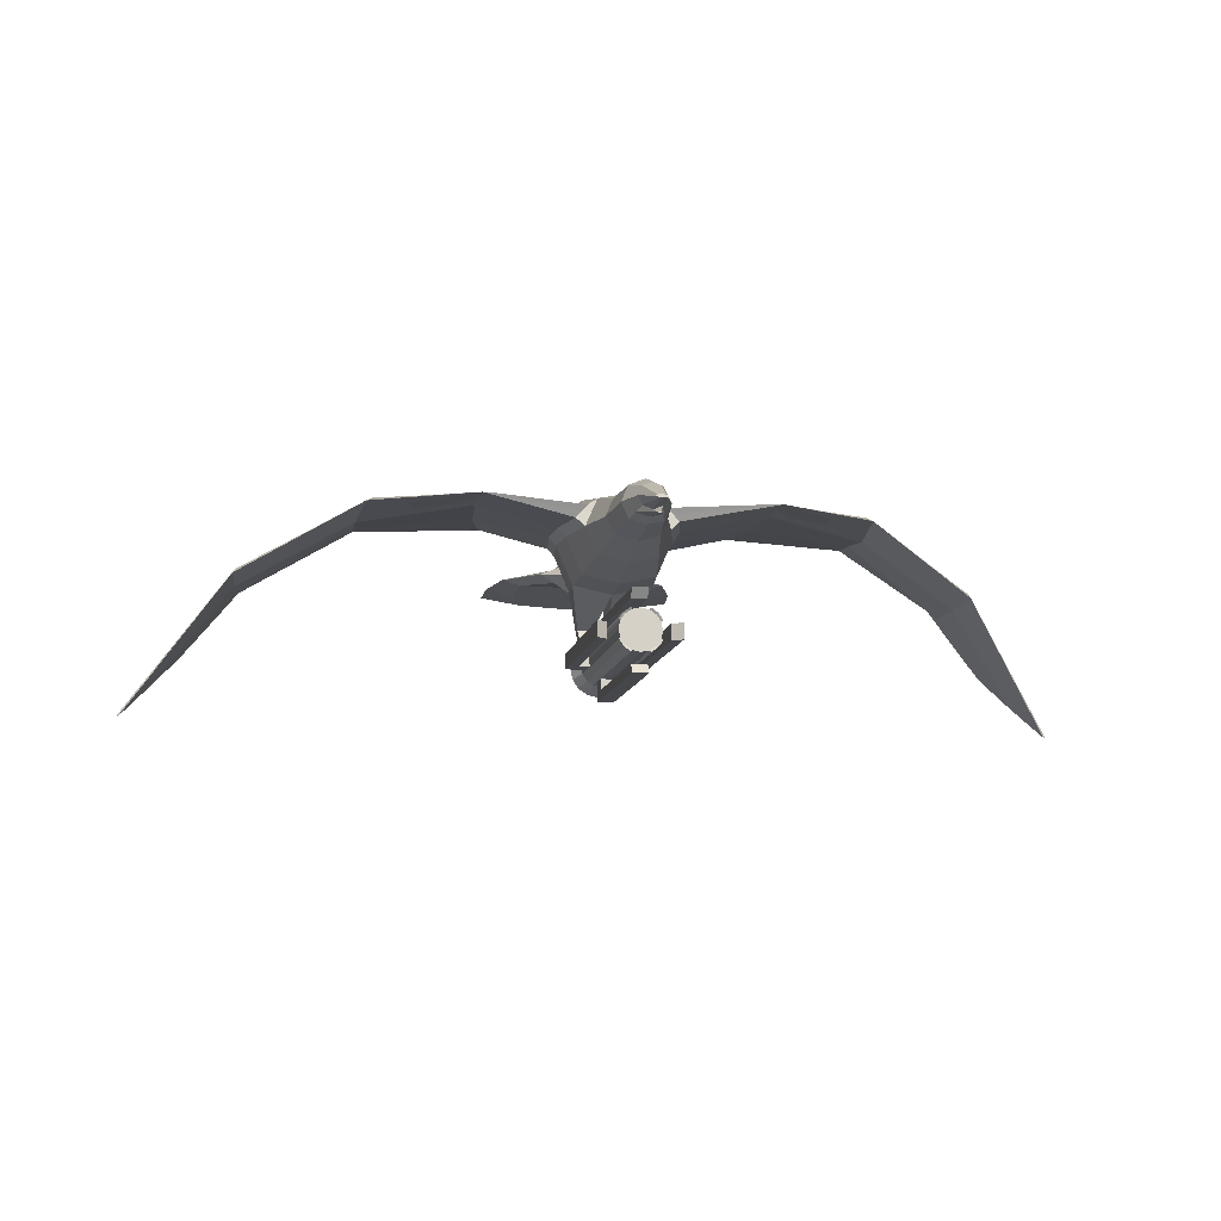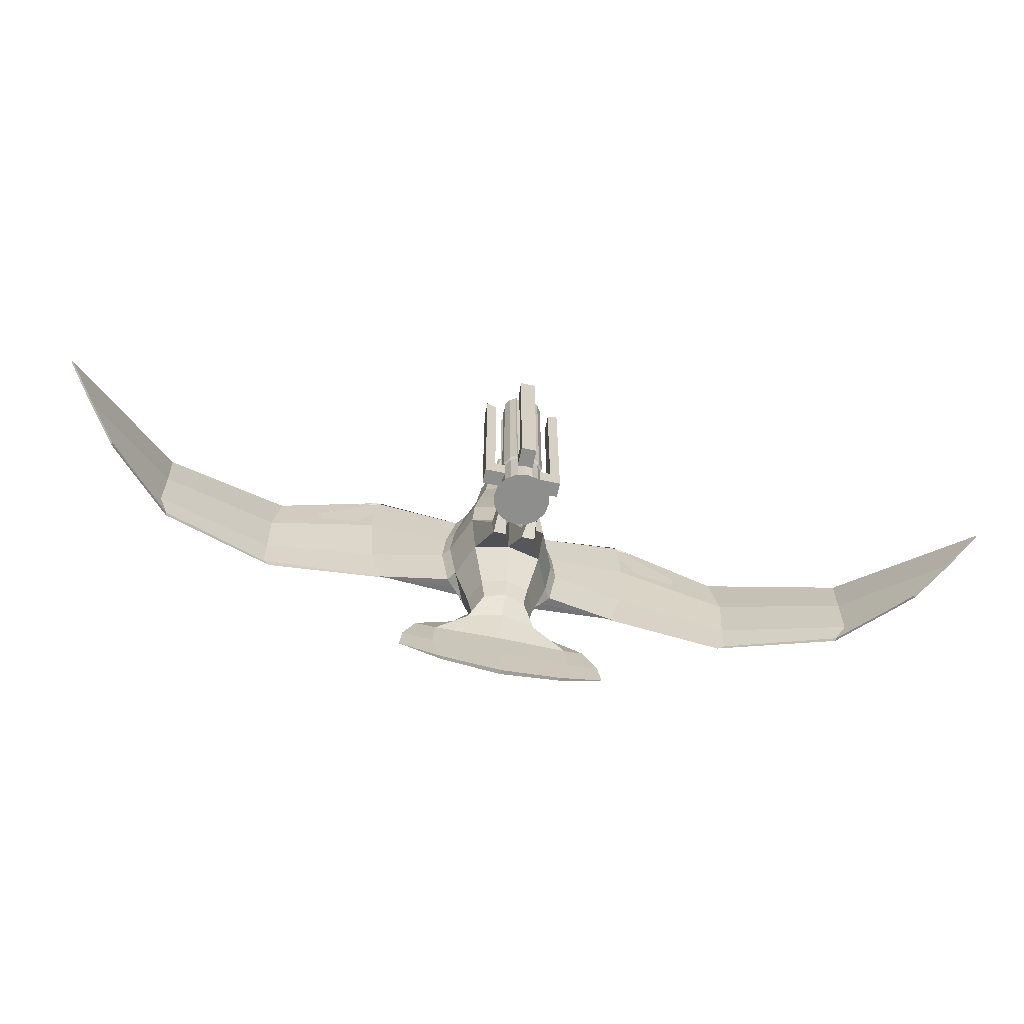
<metadata>
{"format":"obj","ext":"obj","renderer":"f3d","projection":"perspective","resolution":1024,"background":"white","views":[{"elev":-10.8,"azim":-10.0,"up":"+Y"},{"elev":-64.9,"azim":-11.9,"up":"+Z"}]}
</metadata>
<code>
o Cylinder
v -0.3884 0.1609 2.31
v -0.5455 0.2259 -2.342
v -0.2972 0.2972 2.31
v -0.4175 0.4175 -2.342
v -0.1609 0.3884 2.31
v -0.2259 0.5455 -2.342
v -0.3884 0.1609 -2.012
v -0.3884 0.1609 -1.789
v -0.3884 0.1609 -1.065
v -0.2973 0.2972 -2.012
v -0.2973 0.2972 -1.789
v -0.2972 0.2972 -1.065
v -0.1609 0.3884 -2.012
v -0.1609 0.3884 -1.789
v -0.1609 0.3884 -1.065
v -0.3884 0.1609 -1.486
v -0.2972 0.2972 -1.486
v -0.1609 0.3884 -1.486
v -0.1609 0.8117 -1.065
v -0.1609 0.8117 -1.486
v -0.8194 0.1609 -1.065
v -0.8194 0.1609 -1.486
v -0.1609 0.6169 -1.486
v -0.1609 0.6169 -1.065
v -0.6092 0.1609 -1.486
v -0.6092 0.1609 -1.065
v -0.8194 0.1609 2.31
v -0.6092 0.1609 2.154
v -0.4181 0.1906 2.342
v -0.327 0.327 2.342
v -0.1906 0.4181 2.342
v -0.4181 0.1906 -1.012
v -0.327 0.327 -1.012
v -0.1906 0.4181 -1.012
v -0.1609 0.8117 2.31
v -0.1609 0.6169 2.154
v -0.4204 0 2.31
v -0.5904 0 -2.342
v -0.3884 -0.1609 2.31
v -0.5455 -0.2259 -2.342
v -0.2972 -0.2972 2.31
v -0.4175 -0.4175 -2.342
v -0.1609 -0.3884 2.31
v -0.2259 -0.5455 -2.342
v -0.4204 0 -2.012
v -0.4204 0 -1.789
v -0.4204 0 -1.065
v -0.3884 -0.1609 -2.012
v -0.3884 -0.1609 -1.789
v -0.3884 -0.1609 -1.065
v -0.2972 -0.2972 -2.012
v -0.2972 -0.2972 -1.789
v -0.2972 -0.2972 -1.065
v -0.1609 -0.3884 -2.012
v -0.1609 -0.3884 -1.789
v -0.1609 -0.3884 -1.065
v -0.4204 0 -1.486
v -0.3884 -0.1609 -1.486
v -0.2972 -0.2972 -1.486
v -0.1609 -0.3884 -1.486
v -0.1609 -0.8117 -1.065
v -0.1609 -0.8117 -1.486
v -0.8194 0 -1.065
v -0.8194 -0.1609 -1.065
v -0.8194 0 -1.486
v -0.8194 -0.1609 -1.486
v -0.1609 -0.6169 -1.486
v -0.1609 -0.6169 -1.065
v -0.6092 0 -1.486
v -0.6092 -0.1609 -1.486
v -0.6092 -0.1609 -1.065
v -0.6092 0 -1.065
v -0.8194 -0 2.31
v -0.8194 -0.1609 2.31
v -0.6092 -0.1609 2.154
v -0.6092 -0 2.154
v -0.4181 -0.1906 2.342
v -0.327 -0.327 2.342
v -0.1906 -0.4181 2.342
v -0.4181 -0.1906 -1.012
v -0.327 -0.327 -1.012
v -0.1906 -0.4181 -1.012
v -0.1609 -0.8117 2.31
v -0.1609 -0.6169 2.154
v -1.199 2.008 -6.032
v -0.03297 2.027 4.368
v -1.199 2.069 -6.039
v -0.08241 2.079 4.362
v -2.076 2.077 -5.707
v -0.1177 2.044 4.366
v -1.355 2.164 -4.603
v -0.6997 2.112 -3.947
v -0.4218 1.802 -3.544
v -0.4919 1.732 -3.03
v -0.7 1.524 -1.877
v -0.8041 1.422 -0.7449
v -0.7507 1.482 0.07177
v -0.6025 1.663 1.057
v -0.4435 1.869 1.999
v -0.3365 1.941 2.938
v -0.1874 2.085 3.502
v -0.9892 2.279 -4.618
v -0.411 2.517 -3.998
v -0.4219 2.645 -3.544
v -0.4919 2.715 -3.03
v -0.6993 2.921 -1.877
v -0.8041 3.025 -0.7449
v -0.7507 2.965 0.07177
v -0.6025 2.784 1.057
v -0.4506 2.573 1.934
v -0.3365 2.61 2.867
v -0.1874 2.458 3.46
v -1.762 2.238 -4.435
v -1 2.296 -3.97
v -0.6027 2.223 -3.544
v -0.7027 2.224 -3.03
v -1.001 2.22 -1.877
v -1.148 2.223 -0.7449
v -1.068 2.224 0.07177
v -0.8435 2.221 1.057
v -0.6017 2.221 1.935
v -0.4808 2.275 2.902
v -0.2677 2.271 3.481
v -1.407 2.084 -5.317
v -1.186 2.175 -5.329
v -2.025 2.153 -5.106
v -1.199 2.038 -6.036
v -0.1684 0.7548 -2.114
v -0.4813 0.7548 -2.114
v -0.4408 0.7548 -2.555
v -0.1684 0.7548 -2.555
v -0.262 2.015 3.222
v -0.262 2.536 3.162
v -0.3743 2.276 3.192
v -0.03099 1.824 4.114
v -0.04332 1.818 4.115
v -1.638 2.073 -5.873
v -0.1001 2.062 4.364
v -1.376 2.259 -4.526
v -0.7057 2.407 -3.984
v -0.5123 2.434 -3.544
v -0.5973 2.47 -3.03
v -0.8502 2.569 -1.877
v -5.155 2.493 -0.5688
v -7.445 1.362 -1.701
v -0.7228 2.501 1.057
v -0.5262 2.397 1.934
v -0.4086 2.443 2.885
v -0.2276 2.365 3.47
v -1.606 2.164 -5.217
v -0.3181 2.406 3.177
v -8.212 0.5296 -3.11
v -8.556 0.1358 -3.164
v -9.121 -0.5295 -2.824
v -9.664 -1.182 -2.421
v -8.18 0.5028 -3.11
v -8.52 0.1051 -3.164
v -9.087 -0.5578 -2.824
v -9.639 -1.203 -2.421
v -8.196 0.5162 -3.11
v -8.538 0.1204 -3.164
v -9.104 -0.5437 -2.824
v -9.652 -1.192 -2.421
v -2.928 2.655 0.6002
v -1.228 2.404 0.02213
v -1.138 2.399 -1.898
v -2.608 2.712 -1.753
v -5.129 2.651 -2.146
v -7.27 1.57 -2.892
v -7.498 1.429 -0.6918
v -5.024 2.641 0.6898
v -2.915 2.638 1.764
v -1.021 2.399 0.9972
v -0.9891 2.563 -1.898
v -2.486 2.711 -1.753
v -5.066 2.691 -2.146
v -7.268 1.604 -2.892
v -7.266 1.637 -2.892
v -5.001 2.729 -2.146
v -2.363 2.711 -1.753
v -0.8408 2.729 -1.898
v -0.7839 2.665 0.9972
v -7.454 1.499 -0.6918
v -7.476 1.464 -0.6918
v -4.96 2.671 0.6898
v -2.815 2.63 1.764
v -0.9025 2.531 0.9972
v -7.439 1.37 -2.68
v -5.132 2.603 -1.493
v -2.823 2.684 -0.8061
v -1.291 2.402 -0.7864
v -0.9148 2.752 0.02214
v -2.675 2.698 0.6002
v -5.01 2.602 -0.5688
v -7.422 1.457 -1.701
v -0.9521 2.779 -0.7864
v -2.548 2.717 -0.8061
v -4.981 2.707 -1.493
v -7.43 1.453 -2.68
v -2.717 2.632 1.764
v -4.895 2.7 0.6898
v 0.3884 0.1609 2.31
v 0.5455 0.2259 -2.342
v 0.2972 0.2972 2.31
v 0.4175 0.4175 -2.342
v 0.1609 0.3884 2.31
v 0.2259 0.5455 -2.342
v 0 0.4204 2.31
v -0 0.5904 -2.342
v 0.3884 0.1609 -2.012
v 0.3884 0.1609 -1.789
v 0.3884 0.1609 -1.065
v 0.2972 0.2972 -2.012
v 0.2972 0.2972 -1.789
v 0.2972 0.2972 -1.065
v 0.1609 0.3884 -2.012
v 0.1609 0.3884 -1.789
v 0.1609 0.3884 -1.065
v -0 0.4204 -2.012
v -0 0.4204 -1.789
v -0 0.4204 -1.065
v 0.3884 0.1609 -1.486
v 0.2972 0.2972 -1.486
v 0.1609 0.3884 -1.486
v -0 0.4204 -1.486
v 0.1609 0.8117 -1.065
v -0 0.8117 -1.065
v 0.1609 0.8117 -1.486
v -0 0.8117 -1.486
v 0.8194 0.1609 -1.065
v 0.8194 0.1609 -1.486
v -0 0.6169 -1.486
v 0.1609 0.6169 -1.486
v 0.1609 0.6169 -1.065
v -0 0.6169 -1.065
v 0.6092 0.1609 -1.486
v 0.6092 0.1609 -1.065
v 0.8194 0.1609 2.31
v 0.6092 0.1609 2.154
v 0.4181 0.1906 2.342
v 0.327 0.327 2.342
v 0.1906 0.4181 2.342
v 0.4181 0.1906 -1.012
v 0.327 0.327 -1.012
v 0.1906 0.4181 -1.012
v 0.1609 0.8117 2.31
v 0 0.8117 2.31
v 0.1609 0.6169 2.154
v 0 0.6169 2.154
v 0.4204 0 2.31
v 0.5904 0 -2.342
v 0.3884 -0.1609 2.31
v 0.5455 -0.2259 -2.342
v 0.2973 -0.2972 2.31
v 0.4175 -0.4175 -2.342
v 0.1609 -0.3884 2.31
v 0.2259 -0.5455 -2.342
v 0 -0.4204 2.31
v -0 -0.5904 -2.342
v 0.4204 0 -2.012
v 0.4204 0 -1.789
v 0.4204 0 -1.065
v 0.3884 -0.1609 -2.012
v 0.3884 -0.1609 -1.789
v 0.3884 -0.1609 -1.065
v 0.2972 -0.2972 -2.012
v 0.2972 -0.2972 -1.789
v 0.2972 -0.2972 -1.065
v 0.1609 -0.3884 -2.012
v 0.1609 -0.3884 -1.789
v 0.1609 -0.3884 -1.065
v -0 -0.4204 -2.012
v -0 -0.4204 -1.789
v -0 -0.4204 -1.065
v 0.4204 0 -1.486
v 0.3884 -0.1609 -1.486
v 0.2972 -0.2972 -1.486
v 0.1609 -0.3884 -1.486
v -0 -0.4204 -1.486
v 0.1609 -0.8117 -1.065
v 0 -0.8117 -1.065
v 0.1609 -0.8117 -1.486
v -0 -0.8117 -1.486
v 0.8194 0 -1.065
v 0.8194 -0.1609 -1.065
v 0.8194 0 -1.486
v 0.8194 -0.1609 -1.486
v -0 -0.6169 -1.486
v 0.1609 -0.6169 -1.486
v 0.1609 -0.6169 -1.065
v 0 -0.6169 -1.065
v 0.6092 0 -1.486
v 0.6092 -0.1609 -1.486
v 0.6092 -0.1609 -1.065
v 0.6092 0 -1.065
v 0.8194 -0 2.31
v 0.8194 -0.1609 2.31
v 0.6092 -0.1609 2.154
v 0.6092 -0 2.154
v 0.4181 -0.1906 2.342
v 0.327 -0.327 2.342
v 0.1906 -0.4181 2.342
v 0.4181 -0.1906 -1.012
v 0.327 -0.327 -1.012
v 0.1906 -0.4181 -1.012
v 0.1609 -0.8117 2.31
v 0 -0.8117 2.31
v 0.1609 -0.6169 2.154
v 0 -0.6169 2.154
v 1.199 2.008 -6.032
v 0.03297 2.027 4.368
v 1.199 2.069 -6.039
v 0.08241 2.079 4.362
v 2.076 2.077 -5.707
v 0.1177 2.044 4.366
v 1.355 2.164 -4.603
v 0.6997 2.112 -3.947
v 0.4218 1.802 -3.544
v 0.4919 1.732 -3.03
v 0.7 1.524 -1.877
v 0.8041 1.422 -0.7449
v 0.7507 1.482 0.07177
v 0.6025 1.663 1.057
v 0.4435 1.869 1.999
v 0.3365 1.941 2.938
v 0.1874 2.085 3.502
v 0.9892 2.279 -4.618
v 0.411 2.517 -3.998
v 0.4219 2.645 -3.544
v 0.4919 2.715 -3.03
v 0.6993 2.921 -1.877
v 0.8041 3.025 -0.7449
v 0.7507 2.965 0.07177
v 0.6025 2.784 1.057
v 0.4506 2.573 1.934
v 0.3365 2.61 2.867
v 0.1874 2.458 3.46
v 1.762 2.238 -4.435
v 1 2.296 -3.97
v 0.6027 2.223 -3.544
v 0.7027 2.224 -3.03
v 1.001 2.22 -1.877
v 1.148 2.223 -0.7449
v 1.068 2.224 0.07177
v 0.8435 2.221 1.057
v 0.6017 2.221 1.935
v 0.4808 2.275 2.902
v 0.2677 2.271 3.481
v 1.407 2.084 -5.317
v 1.186 2.175 -5.329
v 2.025 2.153 -5.106
v 1.199 2.038 -6.036
v 0.1684 0.7548 -2.114
v 0.4813 0.7548 -2.114
v 0.4408 0.7548 -2.555
v 0.1684 0.7548 -2.555
v 5e-06 1.976 -6.209
v 0 2.039 4.367
v 4e-06 2.063 -6.22
v 0 2.094 4.36
v 5e-06 2.019 -6.215
v 0 2.069 4.363
v -0 2.145 -4.6
v -0 1.947 -3.937
v -0 1.673 -3.544
v -0 1.595 -3.03
v -0 1.364 -1.877
v -0 1.251 -0.7449
v -0 1.318 0.07177
v -0 1.519 1.057
v -0 1.732 2.056
v 0 1.855 2.947
v 0 2.005 3.511
v -0 2.537 3.45
v -0 2.753 2.852
v -0 2.739 2.058
v -0 2.904 1.057
v -0 3.083 0.07177
v -0 3.142 -0.7449
v -0 3.042 -1.877
v -0 2.837 -3.03
v -0 2.768 -3.544
v -0 2.587 -4.004
v -0 2.298 -4.62
v -0 2.194 -5.331
v 0 2.069 -5.315
v 0 1.932 3.231
v -0 2.647 3.149
v 0.262 2.015 3.222
v 0.262 2.536 3.162
v 0.3743 2.276 3.192
v 0.03099 1.824 4.114
v 0 1.811 4.116
v 0 1.804 4.116
v 0.04332 1.818 4.115
v 0 2.082 4.362
v 1.638 2.073 -5.873
v 0.1001 2.062 4.364
v 1.376 2.259 -4.526
v 0.7057 2.407 -3.984
v 0.5123 2.434 -3.544
v 0.5973 2.47 -3.03
v 0.8502 2.569 -1.877
v 5.155 2.493 -0.5688
v 7.445 1.362 -1.701
v 0.7228 2.501 1.057
v 0.5262 2.397 1.934
v 0.4086 2.443 2.885
v 0.2276 2.365 3.47
v 1.606 2.164 -5.217
v 0.3181 2.406 3.177
v 8.212 0.5296 -3.11
v 8.556 0.1358 -3.164
v 9.121 -0.5295 -2.824
v 9.664 -1.182 -2.421
v 8.18 0.5028 -3.11
v 8.52 0.1051 -3.164
v 9.087 -0.5578 -2.824
v 9.639 -1.203 -2.421
v 8.196 0.5162 -3.11
v 8.538 0.1204 -3.164
v 9.104 -0.5437 -2.824
v 9.652 -1.192 -2.421
v 2.928 2.655 0.6002
v 1.228 2.404 0.02213
v 1.138 2.399 -1.898
v 2.608 2.712 -1.753
v 5.129 2.651 -2.146
v 7.27 1.57 -2.892
v 7.498 1.429 -0.6918
v 5.024 2.641 0.6898
v 2.915 2.638 1.764
v 1.021 2.399 0.9972
v 0.9891 2.563 -1.898
v 2.486 2.711 -1.753
v 5.066 2.691 -2.146
v 7.268 1.604 -2.892
v 7.266 1.637 -2.892
v 5.001 2.729 -2.146
v 2.363 2.711 -1.753
v 0.8408 2.729 -1.898
v 0.7839 2.665 0.9972
v 7.454 1.499 -0.6918
v 7.476 1.464 -0.6918
v 4.96 2.671 0.6898
v 2.815 2.63 1.764
v 0.9025 2.531 0.9972
v 7.439 1.37 -2.68
v 5.132 2.603 -1.493
v 2.823 2.684 -0.8061
v 1.291 2.402 -0.7864
v 0.9148 2.752 0.02214
v 2.675 2.698 0.6002
v 5.01 2.602 -0.5688
v 7.422 1.457 -1.701
v 0.9521 2.779 -0.7864
v 2.548 2.717 -0.8061
v 4.981 2.707 -1.493
v 7.43 1.453 -2.68
v 2.717 2.632 1.764
v 4.895 2.7 0.6898
f 45 7 2 38
f 7 10 4 2
f 10 13 6 4
f 13 219 209 6
f 37 1 9 47
f 57 16 8 46
f 46 8 7 45
f 9 32 33 12
f 16 17 11 8
f 8 11 10 7
f 12 33 34 15
f 17 18 14 11
f 11 14 13 10
f 5 208 221 15
f 18 225 220 14
f 14 220 219 13
f 69 65 22 25
f 9 12 17 16
f 12 15 18 17
f 23 20 229 232
f 19 227 229 20
f 24 19 20 23
f 63 21 22 65
f 25 22 21 26
f 26 28 76 72
f 18 23 232 225
f 15 24 23 18
f 221 235 24 15
f 57 69 25 16
f 16 25 26 9
f 9 26 72 47
f 235 249 36 24
f 28 27 73 76
f 21 27 28 26
f 63 73 27 21
f 29 30 33 32
f 30 31 34 33
f 15 34 31 5
f 5 31 30 3
f 3 30 29 1
f 1 29 32 9
f 247 35 36 249
f 24 36 35 19
f 19 35 247 227
f 45 38 40 48
f 48 40 42 51
f 51 42 44 54
f 54 44 259 272
f 37 47 50 39
f 57 46 49 58
f 46 45 48 49
f 50 53 81 80
f 58 49 52 59
f 49 48 51 52
f 53 56 82 81
f 59 52 55 60
f 52 51 54 55
f 43 56 274 258
f 60 55 273 279
f 55 54 272 273
f 69 70 66 65
f 50 58 59 53
f 53 59 60 56
f 67 288 283 62
f 61 62 283 281
f 68 67 62 61
f 63 65 66 64
f 70 71 64 66
f 71 72 76 75
f 60 279 288 67
f 56 60 67 68
f 274 56 68 291
f 57 58 70 69
f 58 50 71 70
f 50 47 72 71
f 291 68 84 309
f 75 76 73 74
f 64 71 75 74
f 63 64 74 73
f 77 80 81 78
f 78 81 82 79
f 56 43 79 82
f 43 41 78 79
f 41 39 77 78
f 39 50 80 77
f 307 309 84 83
f 68 61 83 84
f 61 281 307 83
f 373 358 86 101
f 374 112 88 360
f 85 127 361 357
f 149 138 88 112
f 138 396 360 88
f 87 359 361 127
f 101 86 90 123
f 86 358 362 90
f 386 363 91 124
f 363 364 92 91
f 364 365 93 92
f 365 366 94 93
f 366 367 95 94
f 368 369 97 96
f 369 370 98 97
f 370 371 99 98
f 371 372 100 99
f 132 387 394 136
f 385 125 102 384
f 384 102 103 383
f 383 103 104 382
f 382 104 105 381
f 381 105 106 380
f 380 106 107 379
f 379 107 108 378
f 378 108 109 377
f 377 109 110 376
f 376 110 111 375
f 388 133 112 374
f 150 139 102 125
f 139 140 103 102
f 140 141 104 103
f 141 142 105 104
f 142 143 106 105
f 188 145 158 157
f 145 170 159 158
f 177 169 156 160
f 146 147 110 109
f 147 148 111 110
f 151 149 112 133
f 124 91 113 126
f 91 92 114 113
f 92 93 115 114
f 93 94 116 115
f 94 95 117 116
f 95 96 118 117
f 96 97 119 118
f 97 98 120 119
f 98 99 121 120
f 99 100 122 121
f 132 101 123 134
f 357 386 124 85
f 359 87 125 385
f 137 150 125 87
f 85 124 126 89
f 87 127 89 137
f 85 89 127
f 368 96 129 128
f 95 367 131 130
f 96 95 130 129
f 367 368 128 131
f 372 387 132 100
f 375 111 133 388
f 148 151 133 111
f 100 132 134 122
f 394 393 135 136
f 101 132 136 135
f 373 101 135 393
f 123 90 138 149
f 90 362 396 138
f 126 113 139 150
f 113 114 140 139
f 114 115 141 140
f 115 116 142 141
f 116 117 143 142
f 170 184 163 159
f 178 177 160 152
f 184 183 155 163
f 120 121 147 146
f 121 122 148 147
f 134 123 149 151
f 89 126 150 137
f 2 4 6 209 207 205 203 251 253 255 257 259 44 42 40 38
f 122 134 151 148
f 160 161 153 152
f 161 162 154 153
f 162 163 155 154
f 156 157 161 160
f 157 158 162 161
f 158 159 163 162
f 169 188 157 156
f 183 195 154 155
f 195 199 153 154
f 199 178 152 153
f 118 119 165 191
f 191 165 164 190
f 190 164 144 189
f 189 144 145 188
f 119 120 173 165
f 165 173 172 164
f 164 172 171 144
f 144 171 170 145
f 143 117 166 174
f 174 166 167 175
f 175 167 168 176
f 176 168 169 177
f 120 146 187 173
f 173 187 186 172
f 172 186 185 171
f 171 185 184 170
f 106 143 174 181
f 181 174 175 180
f 180 175 176 179
f 179 176 177 178
f 146 109 182 187
f 185 201 183 184
f 117 118 191 166
f 166 191 190 167
f 167 190 189 168
f 168 189 188 169
f 109 108 192 182
f 182 192 193 200
f 108 107 196 192
f 192 196 197 193
f 193 197 198 194
f 194 198 199 195
f 107 106 181 196
f 196 181 180 197
f 197 180 179 198
f 198 179 178 199
f 131 128 11 10
f 129 130 7 8
f 130 131 10 7
f 128 129 8 11
f 187 182 200 186
f 186 200 201 185
f 200 193 194 201
f 201 194 195 183
f 260 251 203 210
f 210 203 205 213
f 213 205 207 216
f 216 207 209 219
f 250 262 212 202
f 275 261 211 222
f 261 260 210 211
f 212 215 244 243
f 222 211 214 223
f 211 210 213 214
f 215 218 245 244
f 223 214 217 224
f 214 213 216 217
f 206 218 221 208
f 224 217 220 225
f 217 216 219 220
f 292 236 231 286
f 212 222 223 215
f 215 223 224 218
f 233 232 229 228
f 226 228 229 227
f 234 233 228 226
f 284 286 231 230
f 236 237 230 231
f 237 295 299 239
f 224 225 232 233
f 218 224 233 234
f 221 218 234 235
f 275 222 236 292
f 222 212 237 236
f 212 262 295 237
f 235 234 248 249
f 239 299 296 238
f 230 237 239 238
f 284 230 238 296
f 240 243 244 241
f 241 244 245 242
f 218 206 242 245
f 206 204 241 242
f 204 202 240 241
f 202 212 243 240
f 247 249 248 246
f 234 226 246 248
f 226 227 247 246
f 260 263 253 251
f 263 266 255 253
f 266 269 257 255
f 269 272 259 257
f 250 252 265 262
f 275 276 264 261
f 261 264 263 260
f 265 303 304 268
f 276 277 267 264
f 264 267 266 263
f 268 304 305 271
f 277 278 270 267
f 267 270 269 266
f 256 258 274 271
f 278 279 273 270
f 270 273 272 269
f 292 286 287 293
f 265 268 277 276
f 268 271 278 277
f 289 282 283 288
f 280 281 283 282
f 290 280 282 289
f 284 285 287 286
f 293 287 285 294
f 294 298 299 295
f 278 289 288 279
f 271 290 289 278
f 274 291 290 271
f 275 292 293 276
f 276 293 294 265
f 265 294 295 262
f 291 309 308 290
f 298 297 296 299
f 285 297 298 294
f 284 296 297 285
f 300 301 304 303
f 301 302 305 304
f 271 305 302 256
f 256 302 301 254
f 254 301 300 252
f 252 300 303 265
f 307 306 308 309
f 290 308 306 280
f 280 306 307 281
f 373 326 311 358
f 374 360 313 337
f 310 357 361 352
f 409 337 313 398
f 398 313 360 396
f 312 352 361 359
f 326 348 315 311
f 311 315 362 358
f 386 349 316 363
f 363 316 317 364
f 364 317 318 365
f 365 318 319 366
f 366 319 320 367
f 368 321 322 369
f 369 322 323 370
f 370 323 324 371
f 371 324 325 372
f 389 395 394 387
f 385 384 327 350
f 384 383 328 327
f 383 382 329 328
f 382 381 330 329
f 381 380 331 330
f 380 379 332 331
f 379 378 333 332
f 378 377 334 333
f 377 376 335 334
f 376 375 336 335
f 388 374 337 390
f 410 350 327 399
f 399 327 328 400
f 400 328 329 401
f 401 329 330 402
f 402 330 331 403
f 448 417 418 405
f 405 418 419 430
f 437 420 416 429
f 406 334 335 407
f 407 335 336 408
f 411 390 337 409
f 349 351 338 316
f 316 338 339 317
f 317 339 340 318
f 318 340 341 319
f 319 341 342 320
f 320 342 343 321
f 321 343 344 322
f 322 344 345 323
f 323 345 346 324
f 324 346 347 325
f 389 391 348 326
f 357 310 349 386
f 359 385 350 312
f 397 312 350 410
f 310 314 351 349
f 312 397 314 352
f 310 352 314
f 368 353 354 321
f 320 355 356 367
f 321 354 355 320
f 367 356 353 368
f 372 325 389 387
f 375 388 390 336
f 408 336 390 411
f 325 347 391 389
f 394 395 392 393
f 326 392 395 389
f 373 393 392 326
f 348 409 398 315
f 315 398 396 362
f 351 410 399 338
f 338 399 400 339
f 339 400 401 340
f 340 401 402 341
f 341 402 403 342
f 430 419 423 444
f 438 412 420 437
f 444 423 415 443
f 345 406 407 346
f 346 407 408 347
f 391 411 409 348
f 314 397 410 351
f 37 39 41 43 258 256 254 252 250 202 204 206 208 5 3 1
f 347 408 411 391
f 420 412 413 421
f 421 413 414 422
f 422 414 415 423
f 416 420 421 417
f 417 421 422 418
f 418 422 423 419
f 429 416 417 448
f 443 415 414 455
f 455 414 413 459
f 459 413 412 438
f 343 451 425 344
f 451 450 424 425
f 450 449 404 424
f 449 448 405 404
f 344 425 433 345
f 425 424 432 433
f 424 404 431 432
f 404 405 430 431
f 403 434 426 342
f 434 435 427 426
f 435 436 428 427
f 436 437 429 428
f 345 433 447 406
f 433 432 446 447
f 432 431 445 446
f 431 430 444 445
f 331 441 434 403
f 441 440 435 434
f 440 439 436 435
f 439 438 437 436
f 406 447 442 334
f 445 444 443 461
f 342 426 451 343
f 426 427 450 451
f 427 428 449 450
f 428 429 448 449
f 334 442 452 333
f 442 460 453 452
f 333 452 456 332
f 452 453 457 456
f 453 454 458 457
f 454 455 459 458
f 332 456 441 331
f 456 457 440 441
f 457 458 439 440
f 458 459 438 439
f 356 213 214 353
f 354 211 210 355
f 355 210 213 356
f 353 214 211 354
f 447 446 460 442
f 446 445 461 460
f 460 461 454 453
f 461 443 455 454

</code>
